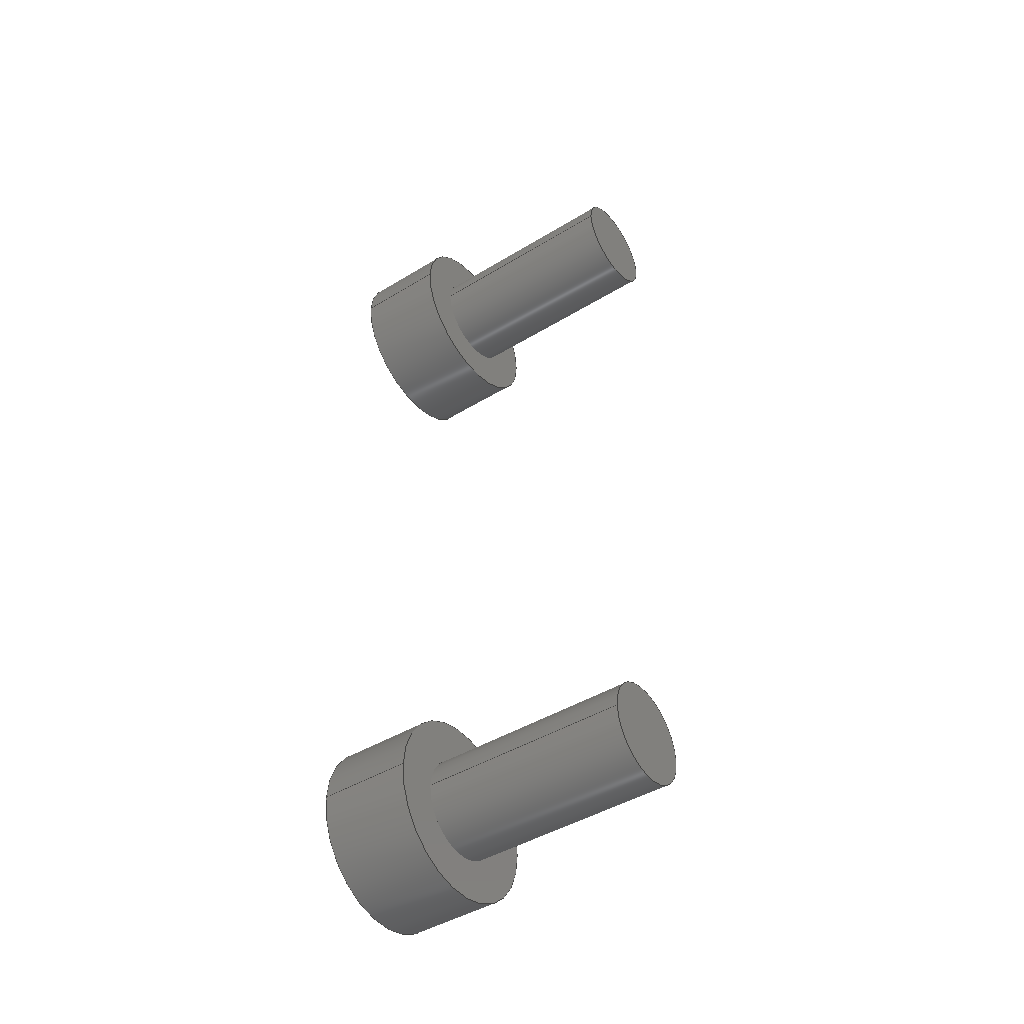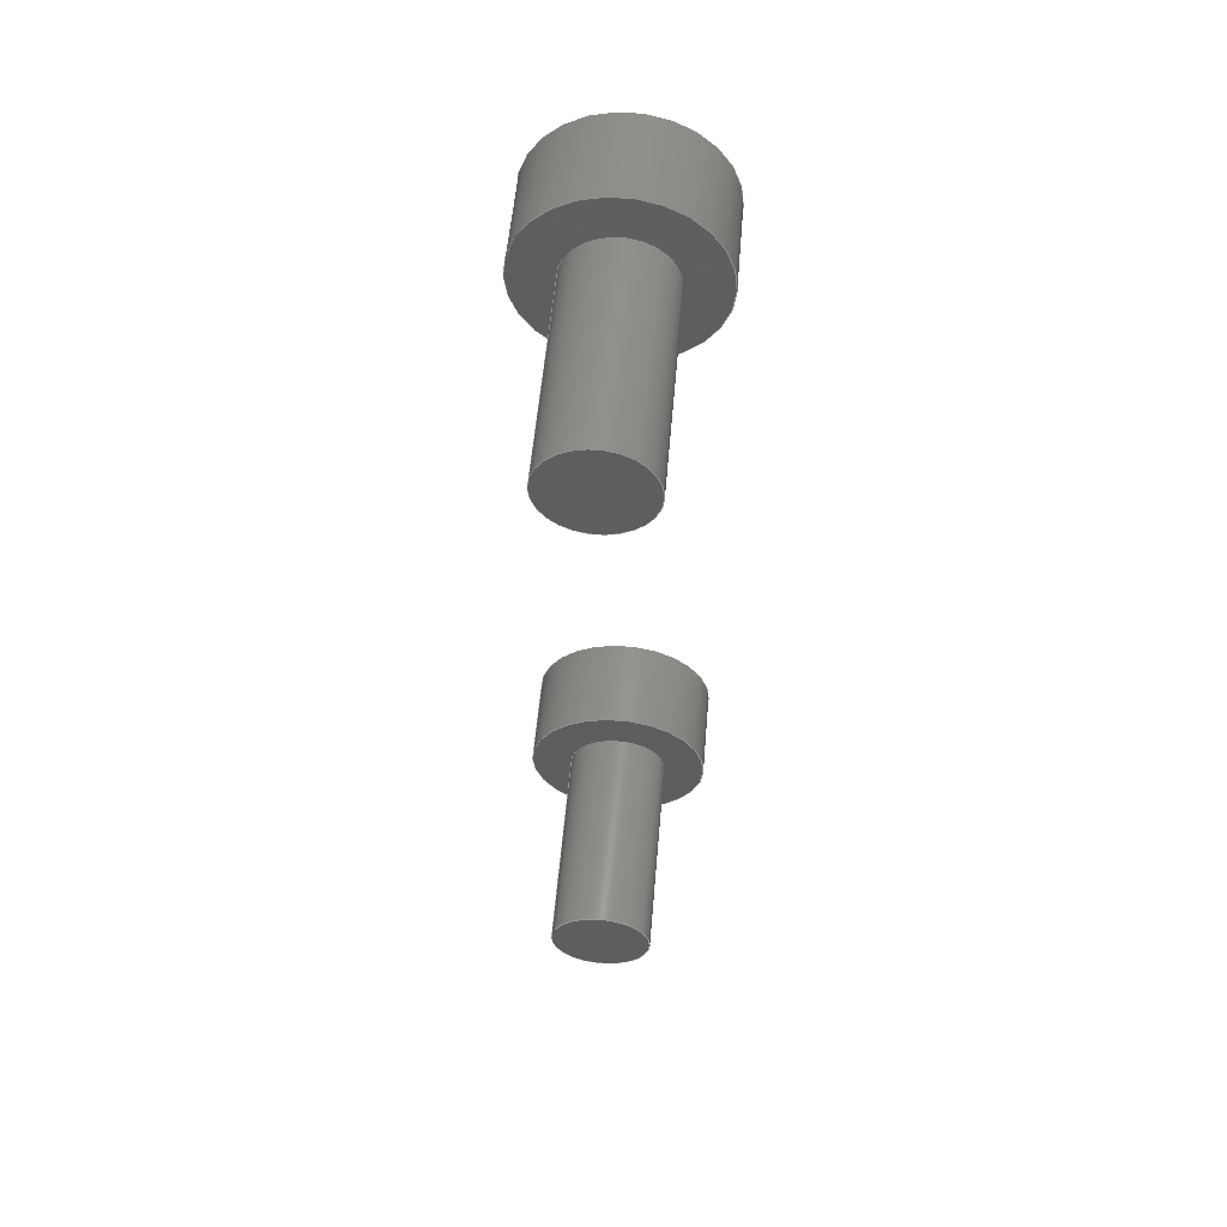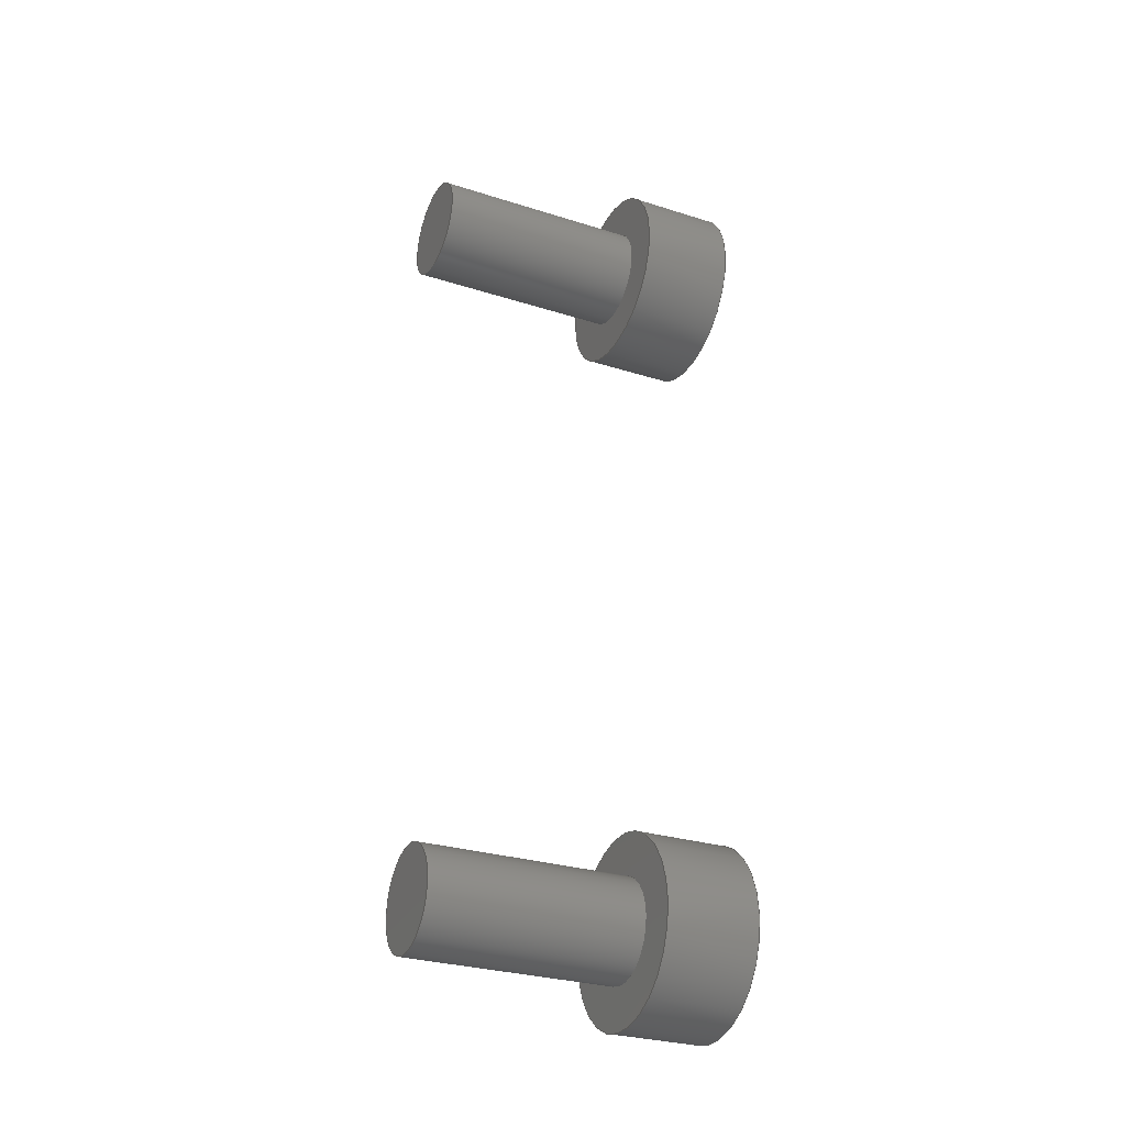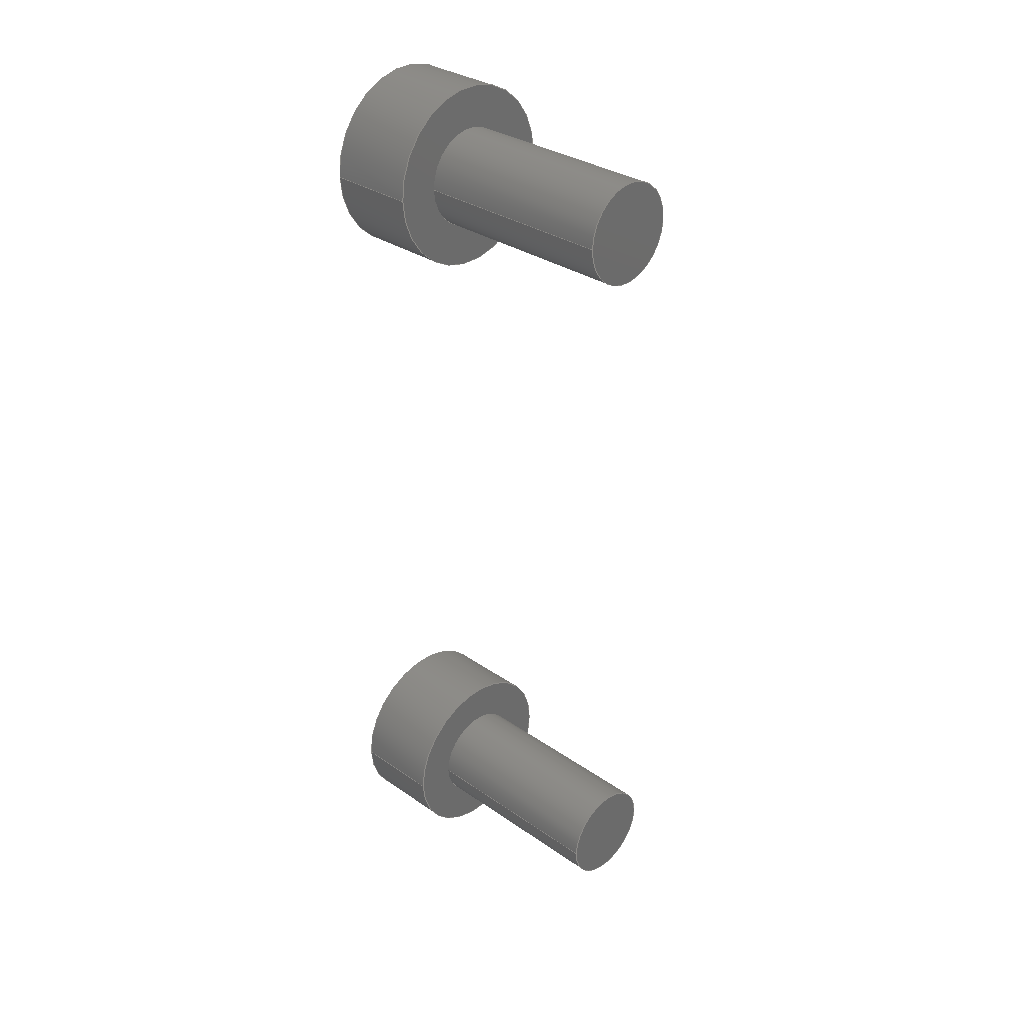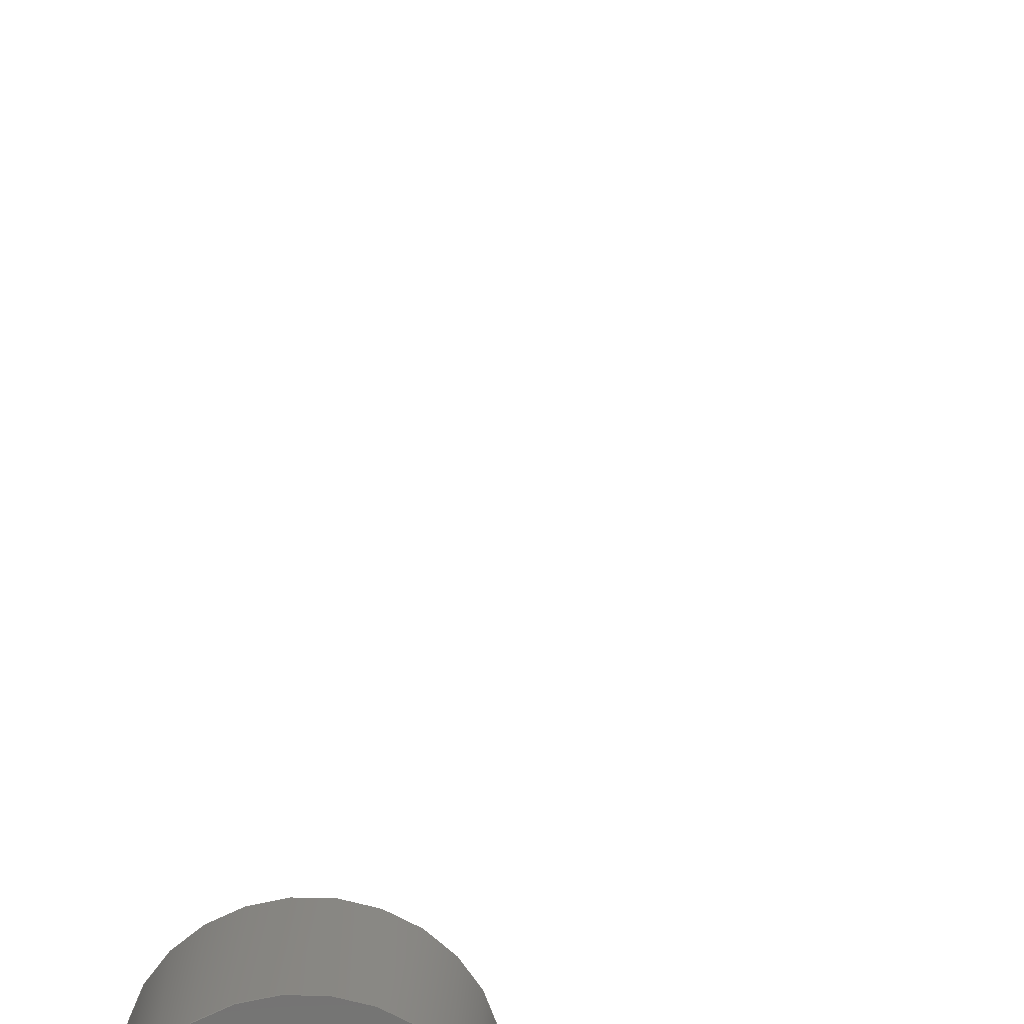
<metadata>
{"format":"step","ext":"step","renderer":"f3d","projection":"perspective","resolution":1024,"background":"white","views":[{"elev":-45.0,"azim":-54.8,"up":"+Z"},{"elev":55.4,"azim":4.9,"up":"+Z"},{"elev":-29.4,"azim":65.1,"up":"+Z"},{"elev":32.2,"azim":-46.0,"up":"+Z"},{"elev":-66.2,"azim":-15.0,"up":"+Y"}]}
</metadata>
<code>
ISO-10303-21;
DATA;
#1=MECHANICAL_DESIGN_GEOMETRIC_PRESENTATION_REPRESENTATION('',(#4,#5),
#221);
#2=SHAPE_REPRESENTATION_RELATIONSHIP('SRR','None',#228,#3);
#3=ADVANCED_BREP_SHAPE_REPRESENTATION('',(#6,#7),#220);
#4=STYLED_ITEM('',(#237),#6);
#5=STYLED_ITEM('',(#237),#7);
#6=MANIFOLD_SOLID_BREP('Body1',#112);
#7=MANIFOLD_SOLID_BREP('Body2',#113);
#8=FACE_BOUND('',#31,.T.);
#9=FACE_BOUND('',#37,.T.);
#10=PLANE('',#130);
#11=PLANE('',#134);
#12=PLANE('',#135);
#13=PLANE('',#139);
#14=PLANE('',#143);
#15=PLANE('',#144);
#16=FACE_OUTER_BOUND('',#26,.T.);
#17=FACE_OUTER_BOUND('',#27,.T.);
#18=FACE_OUTER_BOUND('',#28,.T.);
#19=FACE_OUTER_BOUND('',#29,.T.);
#20=FACE_OUTER_BOUND('',#30,.T.);
#21=FACE_OUTER_BOUND('',#32,.T.);
#22=FACE_OUTER_BOUND('',#33,.T.);
#23=FACE_OUTER_BOUND('',#34,.T.);
#24=FACE_OUTER_BOUND('',#35,.T.);
#25=FACE_OUTER_BOUND('',#36,.T.);
#26=EDGE_LOOP('',(#74,#75,#76,#77));
#27=EDGE_LOOP('',(#78));
#28=EDGE_LOOP('',(#79,#80,#81,#82));
#29=EDGE_LOOP('',(#83));
#30=EDGE_LOOP('',(#84));
#31=EDGE_LOOP('',(#85));
#32=EDGE_LOOP('',(#86,#87,#88,#89));
#33=EDGE_LOOP('',(#90));
#34=EDGE_LOOP('',(#91,#92,#93,#94));
#35=EDGE_LOOP('',(#95));
#36=EDGE_LOOP('',(#96));
#37=EDGE_LOOP('',(#97));
#38=LINE('',#192,#42);
#39=LINE('',#199,#43);
#40=LINE('',#207,#44);
#41=LINE('',#214,#45);
#42=VECTOR('',#151,0.6);
#43=VECTOR('',#160,1.1);
#44=VECTOR('',#171,0.6);
#45=VECTOR('',#180,1.1);
#46=CIRCLE('',#128,0.6);
#47=CIRCLE('',#129,0.6);
#48=CIRCLE('',#132,1.1);
#49=CIRCLE('',#133,1.1);
#50=CIRCLE('',#137,0.6);
#51=CIRCLE('',#138,0.6);
#52=CIRCLE('',#141,1.1);
#53=CIRCLE('',#142,1.1);
#54=VERTEX_POINT('',#189);
#55=VERTEX_POINT('',#191);
#56=VERTEX_POINT('',#196);
#57=VERTEX_POINT('',#198);
#58=VERTEX_POINT('',#204);
#59=VERTEX_POINT('',#206);
#60=VERTEX_POINT('',#211);
#61=VERTEX_POINT('',#213);
#62=EDGE_CURVE('',#54,#54,#46,.T.);
#63=EDGE_CURVE('',#54,#55,#38,.T.);
#64=EDGE_CURVE('',#55,#55,#47,.T.);
#65=EDGE_CURVE('',#56,#56,#48,.T.);
#66=EDGE_CURVE('',#56,#57,#39,.T.);
#67=EDGE_CURVE('',#57,#57,#49,.T.);
#68=EDGE_CURVE('',#58,#58,#50,.T.);
#69=EDGE_CURVE('',#58,#59,#40,.T.);
#70=EDGE_CURVE('',#59,#59,#51,.T.);
#71=EDGE_CURVE('',#60,#60,#52,.T.);
#72=EDGE_CURVE('',#60,#61,#41,.T.);
#73=EDGE_CURVE('',#61,#61,#53,.T.);
#74=ORIENTED_EDGE('',*,*,#62,.F.);
#75=ORIENTED_EDGE('',*,*,#63,.T.);
#76=ORIENTED_EDGE('',*,*,#64,.F.);
#77=ORIENTED_EDGE('',*,*,#63,.F.);
#78=ORIENTED_EDGE('',*,*,#62,.T.);
#79=ORIENTED_EDGE('',*,*,#65,.F.);
#80=ORIENTED_EDGE('',*,*,#66,.T.);
#81=ORIENTED_EDGE('',*,*,#67,.T.);
#82=ORIENTED_EDGE('',*,*,#66,.F.);
#83=ORIENTED_EDGE('',*,*,#65,.T.);
#84=ORIENTED_EDGE('',*,*,#67,.F.);
#85=ORIENTED_EDGE('',*,*,#64,.T.);
#86=ORIENTED_EDGE('',*,*,#68,.F.);
#87=ORIENTED_EDGE('',*,*,#69,.T.);
#88=ORIENTED_EDGE('',*,*,#70,.F.);
#89=ORIENTED_EDGE('',*,*,#69,.F.);
#90=ORIENTED_EDGE('',*,*,#68,.T.);
#91=ORIENTED_EDGE('',*,*,#71,.F.);
#92=ORIENTED_EDGE('',*,*,#72,.T.);
#93=ORIENTED_EDGE('',*,*,#73,.T.);
#94=ORIENTED_EDGE('',*,*,#72,.F.);
#95=ORIENTED_EDGE('',*,*,#71,.T.);
#96=ORIENTED_EDGE('',*,*,#73,.F.);
#97=ORIENTED_EDGE('',*,*,#70,.T.);
#98=CYLINDRICAL_SURFACE('',#127,0.6);
#99=CYLINDRICAL_SURFACE('',#131,1.1);
#100=CYLINDRICAL_SURFACE('',#136,0.6);
#101=CYLINDRICAL_SURFACE('',#140,1.1);
#102=ADVANCED_FACE('',(#16),#98,.T.);
#103=ADVANCED_FACE('',(#17),#10,.F.);
#104=ADVANCED_FACE('',(#18),#99,.T.);
#105=ADVANCED_FACE('',(#19),#11,.T.);
#106=ADVANCED_FACE('',(#20,#8),#12,.F.);
#107=ADVANCED_FACE('',(#21),#100,.T.);
#108=ADVANCED_FACE('',(#22),#13,.F.);
#109=ADVANCED_FACE('',(#23),#101,.T.);
#110=ADVANCED_FACE('',(#24),#14,.T.);
#111=ADVANCED_FACE('',(#25,#9),#15,.F.);
#112=CLOSED_SHELL('',(#102,#103,#104,#105,#106));
#113=CLOSED_SHELL('',(#107,#108,#109,#110,#111));
#114=DERIVED_UNIT_ELEMENT(#116,1);
#115=DERIVED_UNIT_ELEMENT(#223,-3);
#116=(
MASS_UNIT()
NAMED_UNIT(*)
SI_UNIT(.KILO.,.GRAM.)
);
#117=DERIVED_UNIT((#114,#115));
#118=MEASURE_REPRESENTATION_ITEM('density measure',
POSITIVE_RATIO_MEASURE(7850),#117);
#119=PROPERTY_DEFINITION_REPRESENTATION(#124,#121);
#120=PROPERTY_DEFINITION_REPRESENTATION(#125,#122);
#121=REPRESENTATION('material name',(#123),#220);
#122=REPRESENTATION('density',(#118),#220);
#123=DESCRIPTIVE_REPRESENTATION_ITEM('Steel','Steel');
#124=PROPERTY_DEFINITION('material property','material name',#230);
#125=PROPERTY_DEFINITION('material property','density of part',#230);
#126=AXIS2_PLACEMENT_3D('',#187,#145,#146);
#127=AXIS2_PLACEMENT_3D('',#188,#147,#148);
#128=AXIS2_PLACEMENT_3D('',#190,#149,#150);
#129=AXIS2_PLACEMENT_3D('',#193,#152,#153);
#130=AXIS2_PLACEMENT_3D('',#194,#154,#155);
#131=AXIS2_PLACEMENT_3D('',#195,#156,#157);
#132=AXIS2_PLACEMENT_3D('',#197,#158,#159);
#133=AXIS2_PLACEMENT_3D('',#200,#161,#162);
#134=AXIS2_PLACEMENT_3D('',#201,#163,#164);
#135=AXIS2_PLACEMENT_3D('',#202,#165,#166);
#136=AXIS2_PLACEMENT_3D('',#203,#167,#168);
#137=AXIS2_PLACEMENT_3D('',#205,#169,#170);
#138=AXIS2_PLACEMENT_3D('',#208,#172,#173);
#139=AXIS2_PLACEMENT_3D('',#209,#174,#175);
#140=AXIS2_PLACEMENT_3D('',#210,#176,#177);
#141=AXIS2_PLACEMENT_3D('',#212,#178,#179);
#142=AXIS2_PLACEMENT_3D('',#215,#181,#182);
#143=AXIS2_PLACEMENT_3D('',#216,#183,#184);
#144=AXIS2_PLACEMENT_3D('',#217,#185,#186);
#145=DIRECTION('axis',(0,0,1));
#146=DIRECTION('refdir',(1,0,0));
#147=DIRECTION('center_axis',(0,-1,0));
#148=DIRECTION('ref_axis',(1,0,0));
#149=DIRECTION('center_axis',(0,-1,0));
#150=DIRECTION('ref_axis',(1,0,0));
#151=DIRECTION('',(0,1,0));
#152=DIRECTION('center_axis',(0,1,0));
#153=DIRECTION('ref_axis',(1,0,0));
#154=DIRECTION('center_axis',(0,1,0));
#155=DIRECTION('ref_axis',(1,0,0));
#156=DIRECTION('center_axis',(0,1,0));
#157=DIRECTION('ref_axis',(1,0,0));
#158=DIRECTION('center_axis',(0,1,0));
#159=DIRECTION('ref_axis',(1,0,0));
#160=DIRECTION('',(0,-1,0));
#161=DIRECTION('center_axis',(0,1,0));
#162=DIRECTION('ref_axis',(1,0,0));
#163=DIRECTION('center_axis',(0,1,0));
#164=DIRECTION('ref_axis',(1,0,0));
#165=DIRECTION('center_axis',(0,1,0));
#166=DIRECTION('ref_axis',(1,0,0));
#167=DIRECTION('center_axis',(0,-1,0));
#168=DIRECTION('ref_axis',(1,0,0));
#169=DIRECTION('center_axis',(0,-1,0));
#170=DIRECTION('ref_axis',(1,0,0));
#171=DIRECTION('',(0,1,0));
#172=DIRECTION('center_axis',(0,1,0));
#173=DIRECTION('ref_axis',(1,0,0));
#174=DIRECTION('center_axis',(0,1,0));
#175=DIRECTION('ref_axis',(1,0,0));
#176=DIRECTION('center_axis',(0,1,0));
#177=DIRECTION('ref_axis',(1,0,0));
#178=DIRECTION('center_axis',(0,1,0));
#179=DIRECTION('ref_axis',(1,0,0));
#180=DIRECTION('',(0,-1,0));
#181=DIRECTION('center_axis',(0,1,0));
#182=DIRECTION('ref_axis',(1,0,0));
#183=DIRECTION('center_axis',(0,1,0));
#184=DIRECTION('ref_axis',(1,0,0));
#185=DIRECTION('center_axis',(0,1,0));
#186=DIRECTION('ref_axis',(1,0,0));
#187=CARTESIAN_POINT('',(0,0,0));
#188=CARTESIAN_POINT('Origin',(-19.45,1.4,-4.416));
#189=CARTESIAN_POINT('',(-20.05,-1.1,-4.416));
#190=CARTESIAN_POINT('Origin',(-19.45,-1.1,-4.416));
#191=CARTESIAN_POINT('',(-20.05,1.4,-4.416));
#192=CARTESIAN_POINT('',(-20.05,1.4,-4.416));
#193=CARTESIAN_POINT('Origin',(-19.45,1.4,-4.416));
#194=CARTESIAN_POINT('Origin',(-19.45,-1.1,-4.416));
#195=CARTESIAN_POINT('Origin',(-19.45,1.4,-4.416));
#196=CARTESIAN_POINT('',(-20.55,2.5,-4.416));
#197=CARTESIAN_POINT('Origin',(-19.45,2.5,-4.416));
#198=CARTESIAN_POINT('',(-20.55,1.4,-4.416));
#199=CARTESIAN_POINT('',(-20.55,1.4,-4.416));
#200=CARTESIAN_POINT('Origin',(-19.45,1.4,-4.416));
#201=CARTESIAN_POINT('Origin',(-19.45,2.5,-4.416));
#202=CARTESIAN_POINT('Origin',(-19.45,1.4,-4.416));
#203=CARTESIAN_POINT('Origin',(-19.45,1.4,4.473));
#204=CARTESIAN_POINT('',(-20.05,-1.1,4.473));
#205=CARTESIAN_POINT('Origin',(-19.45,-1.1,4.473));
#206=CARTESIAN_POINT('',(-20.05,1.4,4.473));
#207=CARTESIAN_POINT('',(-20.05,1.4,4.473));
#208=CARTESIAN_POINT('Origin',(-19.45,1.4,4.473));
#209=CARTESIAN_POINT('Origin',(-19.45,-1.1,4.473));
#210=CARTESIAN_POINT('Origin',(-19.45,1.4,4.473));
#211=CARTESIAN_POINT('',(-20.55,2.5,4.473));
#212=CARTESIAN_POINT('Origin',(-19.45,2.5,4.473));
#213=CARTESIAN_POINT('',(-20.55,1.4,4.473));
#214=CARTESIAN_POINT('',(-20.55,1.4,4.473));
#215=CARTESIAN_POINT('Origin',(-19.45,1.4,4.473));
#216=CARTESIAN_POINT('Origin',(-19.45,2.5,4.473));
#217=CARTESIAN_POINT('Origin',(-19.45,1.4,4.473));
#218=UNCERTAINTY_MEASURE_WITH_UNIT(LENGTH_MEASURE(0.01),#222,
'DISTANCE_ACCURACY_VALUE',
'Maximum model space distance between geometric entities at asserted c
onnectivities');
#219=UNCERTAINTY_MEASURE_WITH_UNIT(LENGTH_MEASURE(0.01),#222,
'DISTANCE_ACCURACY_VALUE',
'Maximum model space distance between geometric entities at asserted c
onnectivities');
#220=(
GEOMETRIC_REPRESENTATION_CONTEXT(3)
GLOBAL_UNCERTAINTY_ASSIGNED_CONTEXT((#218))
GLOBAL_UNIT_ASSIGNED_CONTEXT((#222,#224,#225))
REPRESENTATION_CONTEXT('','3D')
);
#221=(
GEOMETRIC_REPRESENTATION_CONTEXT(3)
GLOBAL_UNCERTAINTY_ASSIGNED_CONTEXT((#219))
GLOBAL_UNIT_ASSIGNED_CONTEXT((#222,#224,#225))
REPRESENTATION_CONTEXT('','3D')
);
#222=(
LENGTH_UNIT()
NAMED_UNIT(*)
SI_UNIT(.MILLI.,.METRE.)
);
#223=(
LENGTH_UNIT()
NAMED_UNIT(*)
SI_UNIT($,.METRE.)
);
#224=(
NAMED_UNIT(*)
PLANE_ANGLE_UNIT()
SI_UNIT($,.RADIAN.)
);
#225=(
NAMED_UNIT(*)
SI_UNIT($,.STERADIAN.)
SOLID_ANGLE_UNIT()
);
#226=SHAPE_DEFINITION_REPRESENTATION(#227,#228);
#227=PRODUCT_DEFINITION_SHAPE('',$,#230);
#228=SHAPE_REPRESENTATION('',(#126),#220);
#229=PRODUCT_DEFINITION_CONTEXT('part definition',#234,'design');
#230=PRODUCT_DEFINITION('Buttons','Buttons',#231,#229);
#231=PRODUCT_DEFINITION_FORMATION('',$,#236);
#232=PRODUCT_RELATED_PRODUCT_CATEGORY('Buttons','Buttons',(#236));
#233=APPLICATION_PROTOCOL_DEFINITION('international standard',
'automotive_design',2009,#234);
#234=APPLICATION_CONTEXT(
'Core Data for Automotive Mechanical Design Process');
#235=PRODUCT_CONTEXT('part definition',#234,'mechanical');
#236=PRODUCT('Buttons','Buttons',$,(#235));
#237=PRESENTATION_STYLE_ASSIGNMENT((#238));
#238=SURFACE_STYLE_USAGE(.BOTH.,#239);
#239=SURFACE_SIDE_STYLE('',(#240));
#240=SURFACE_STYLE_FILL_AREA(#241);
#241=FILL_AREA_STYLE('Steel - Satin',(#242));
#242=FILL_AREA_STYLE_COLOUR('Steel - Satin',#243);
#243=COLOUR_RGB('Steel - Satin',0.6275,0.6275,0.6275);
ENDSEC;
END-ISO-10303-21;

</code>
